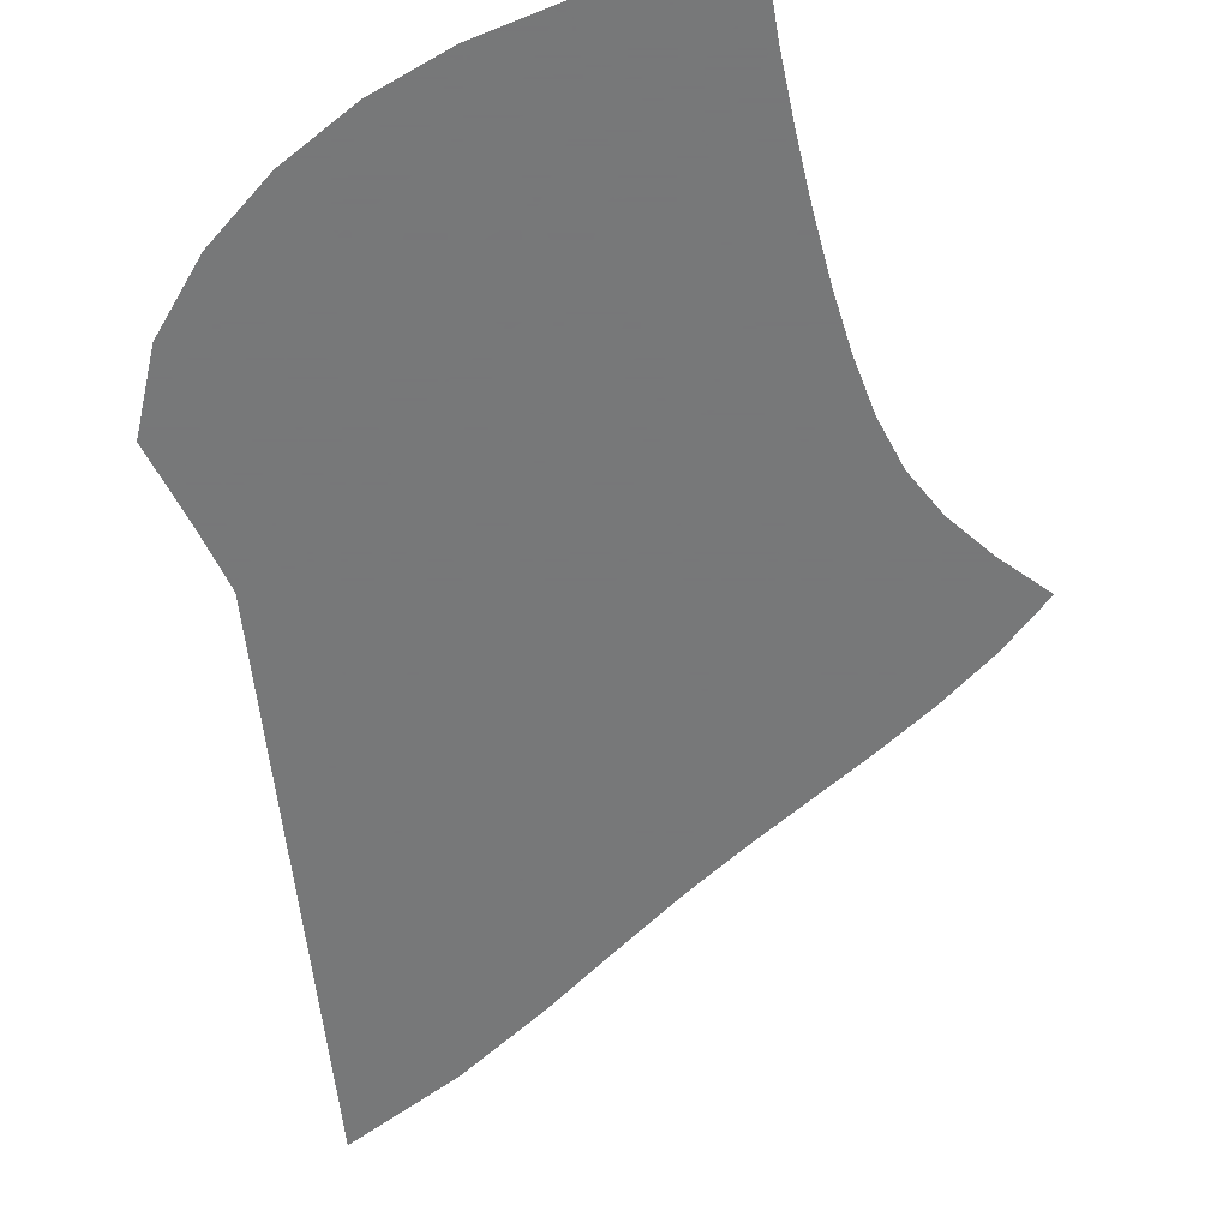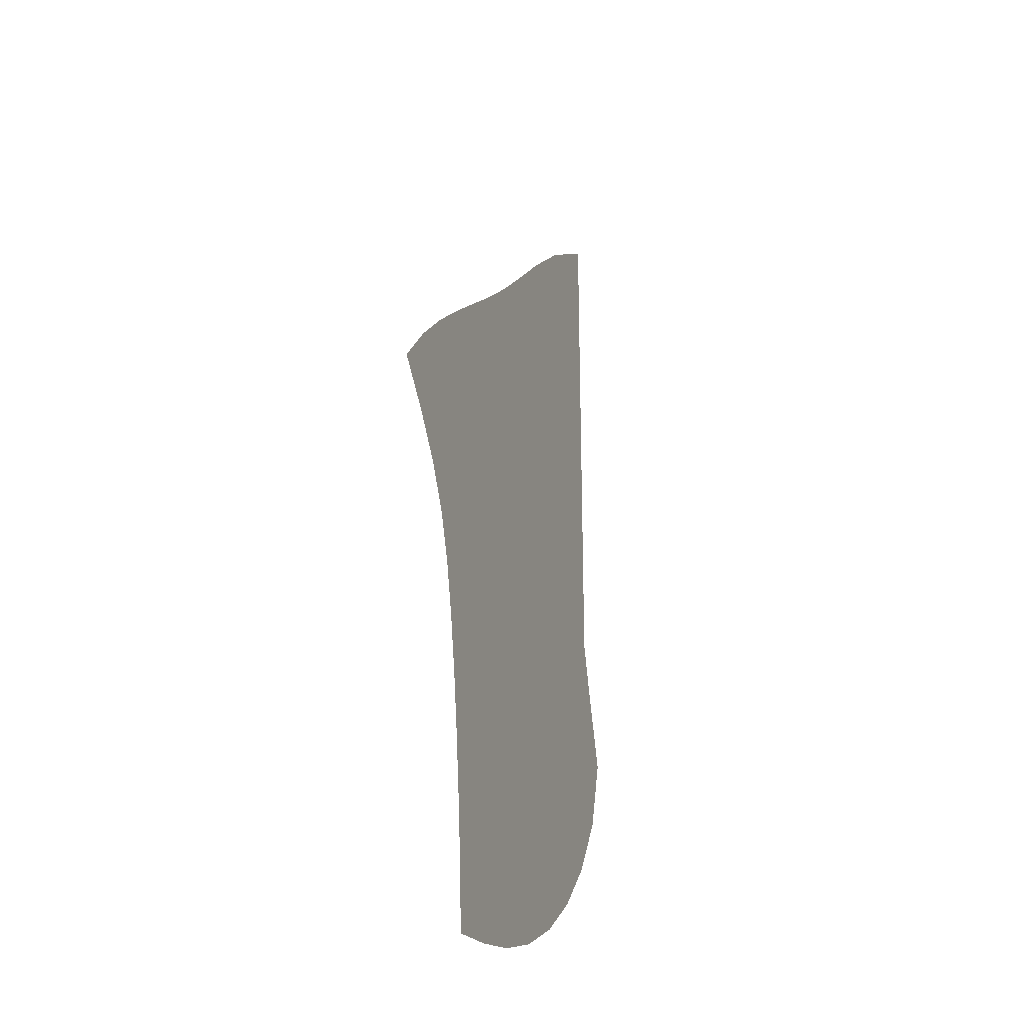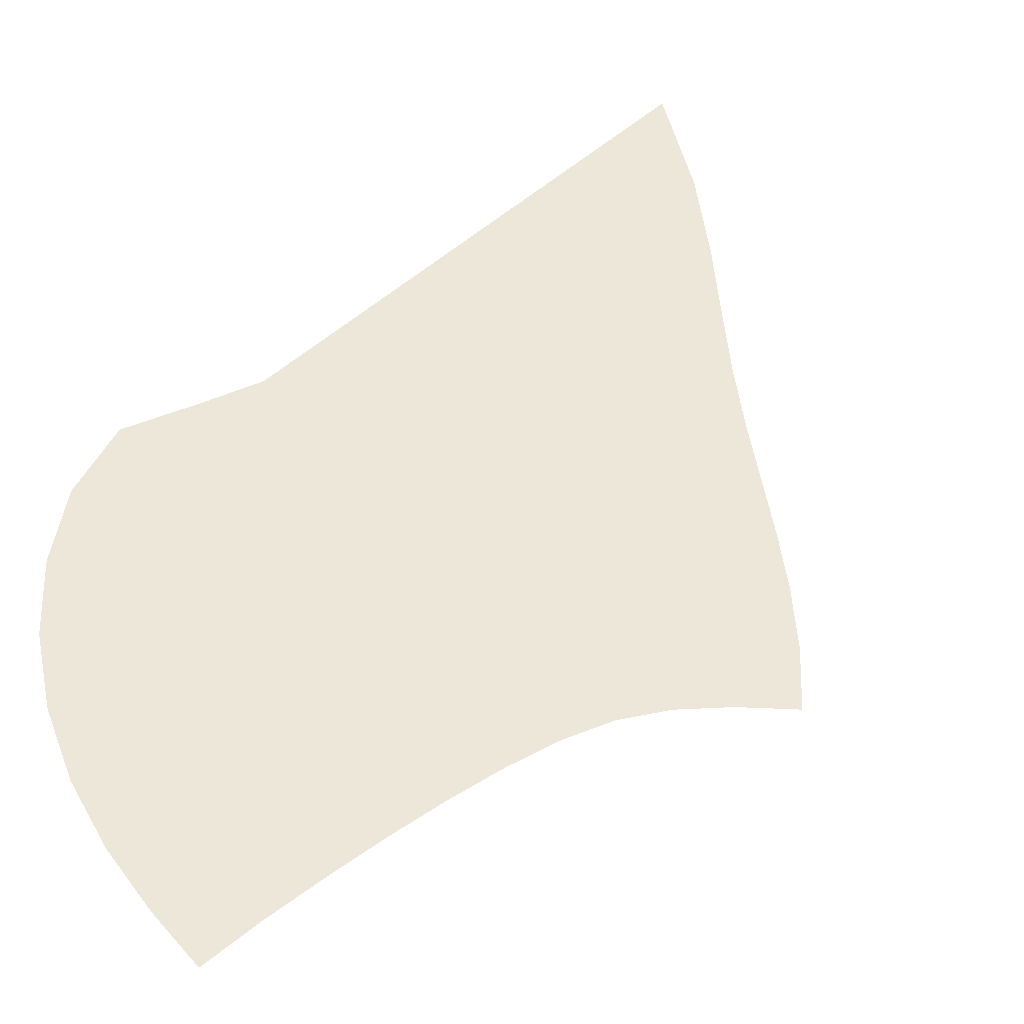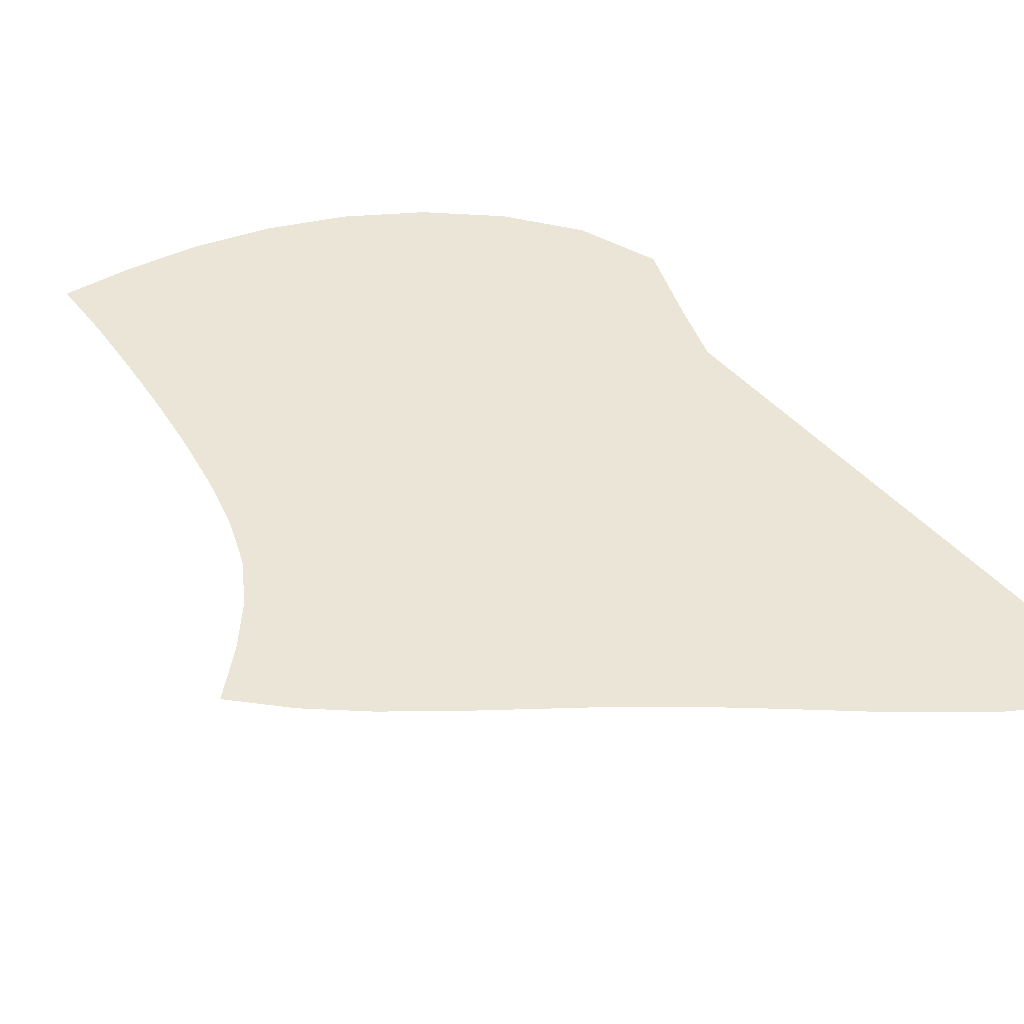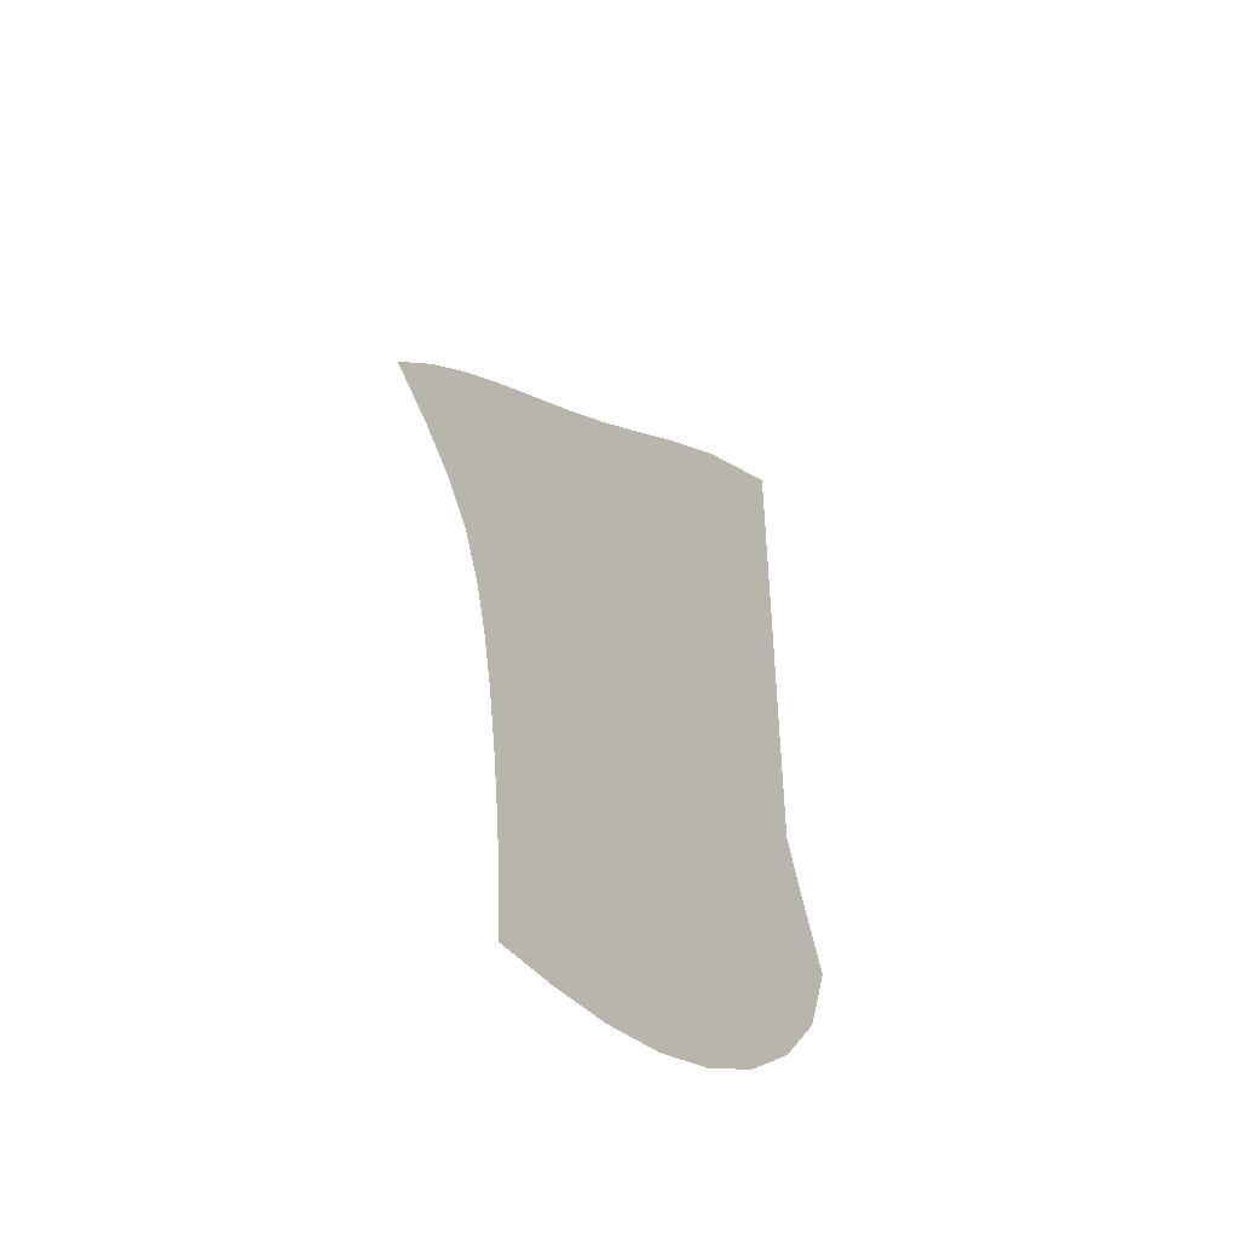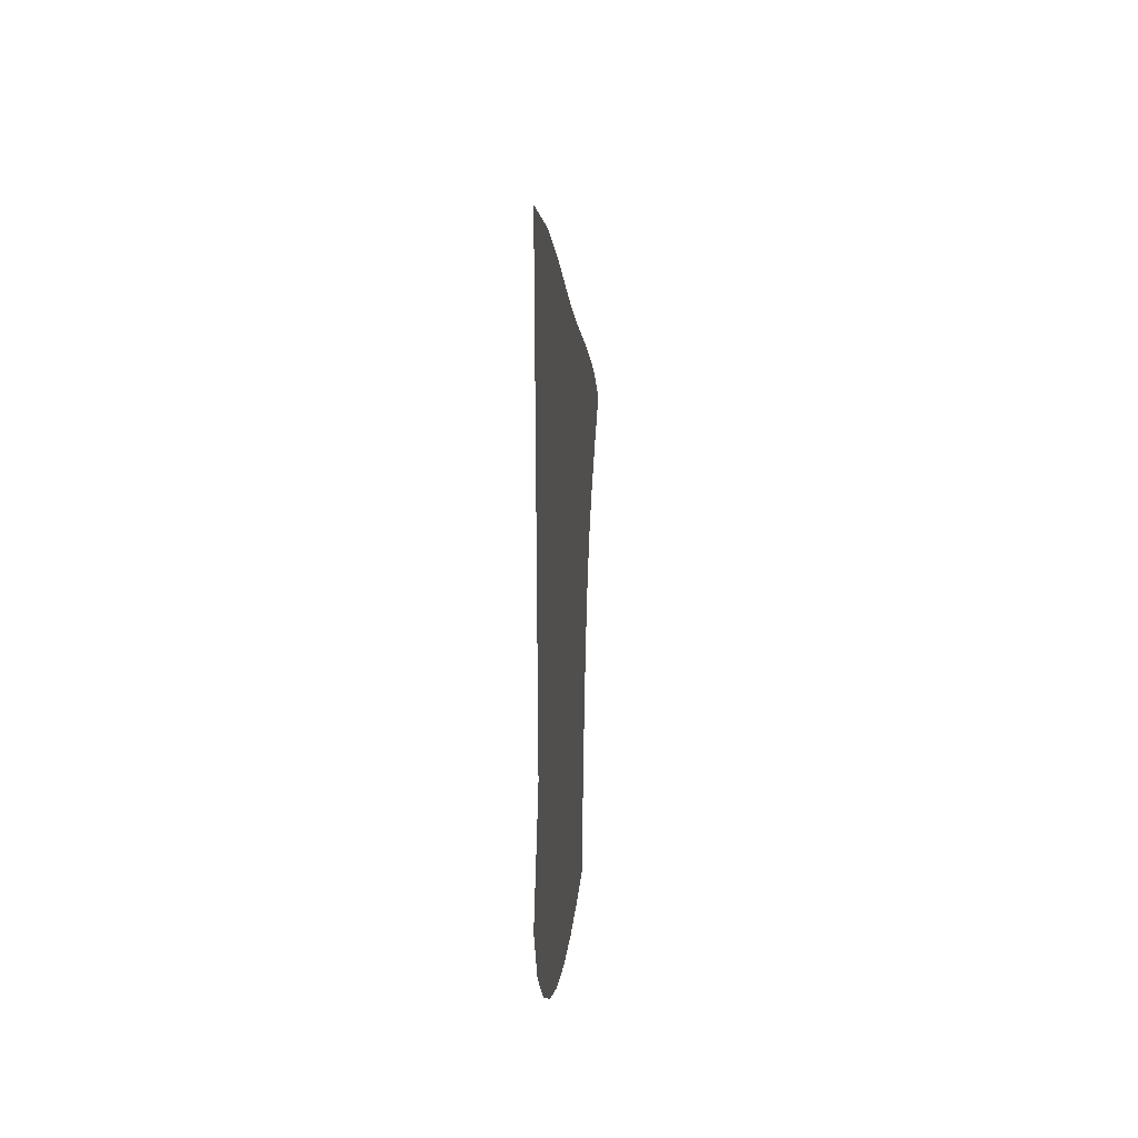
<metadata>
{"format":"obj","ext":"obj","renderer":"f3d","projection":"perspective","resolution":1024,"background":"white","views":[{"elev":-57.3,"azim":6.0,"up":"+Z"},{"elev":-26.0,"azim":108.0,"up":"+Y"},{"elev":49.8,"azim":44.6,"up":"+Z"},{"elev":46.0,"azim":141.2,"up":"+Z"},{"elev":-49.4,"azim":124.5,"up":"+Y"},{"elev":32.1,"azim":-84.4,"up":"+Y"}]}
</metadata>
<code>
v  0.001601  9.999  0
v  0.843  9.464  0
v  1.489  8.949  0
v  2.02  8.485  0
v  2.488  8.085  0
v  2.926  7.737  0
v  3.352  7.418  0
v  3.77  7.105  0
v  4.181  6.779  0
v  4.576  6.424  0
v  4.933  6.033  0
v  0.001154  9.498  0
v  0.6634  9.02  0
v  1.236  8.532  0
v  1.738  8.079  0
v  2.197  7.677  0
v  2.632  7.324  0
v  3.052  7.005  0
v  3.459  6.702  0
v  3.853  6.397  0
v  4.232  6.075  0
v  4.587  5.722  0
v  0.00061  8.999  0
v  0.5573  8.53  0
v  1.061  8.059  0
v  1.522  7.617  0
v  1.954  7.22  0
v  2.37  6.872  0
v  2.774  6.561  0
v  3.166  6.274  0
v  3.549  5.994  0
v  3.925  5.71  0
v  4.3  5.408  0
v  0.000249  8.499  0
v  0.4832  8.022  0
v  0.9289  7.553  0
v  1.346  7.115  0
v  1.748  6.723  0
v  2.142  6.38  0
v  2.529  6.079  0
v  2.912  5.808  0
v  3.293  5.554  0
v  3.678  5.309  0
v  4.083  5.07  0
v  -2.2e-05  7.999  0
v  0.4246  7.506  0
v  0.8197  7.03  0
v  1.197  6.588  0
v  1.57  6.196  0
v  1.945  5.856  0
v  2.322  5.564  0
v  2.704  5.307  0
v  3.093  5.078  0
v  3.497  4.87  0
v  3.932  4.69  0
v  -0.000245  7.499  0
v  0.3736  6.989  0
v  0.7214  6.498  0
v  1.061  6.048  0
v  1.409  5.651  0
v  1.77  5.312  0
v  2.146  5.025  0
v  2.534  4.782  0
v  2.938  4.575  0
v  3.364  4.402  0
v  3.821  4.267  0
v  -0.000449  6.999  0
v  0.3241  6.474  0
v  0.6213  5.968  0
v  0.9233  5.506  0
v  1.25  5.102  0
v  1.605  4.759  0
v  1.986  4.474  0
v  2.389  4.242  0
v  2.813  4.055  0
v  3.259  3.912  0
v  3.73  3.809  0
v  -0.000667  6.499  0
v  0.2681  5.968  0
v  0.5005  5.447  0
v  0.7609  4.977  0
v  1.071  4.564  0
v  1.429  4.213  0
v  1.826  3.925  0
v  2.253  3.697  0
v  2.703  3.526  0
v  3.172  3.404  0
v  3.656  3.323  0
v  -0.000937  5.999  0
v  0.1909  5.483  0
v  0.326  4.957  0
v  0.5426  4.48  0
v  0.8476  4.056  0
v  1.224  3.689  0
v  1.652  3.389  0
v  2.116  3.159  0
v  2.601  2.994  0
v  3.096  2.886  0
v  3.594  2.819  0
v  -0.001911  5.5  0
v  0.05381  5.065  0
v  0.04081  4.556  0
v  0.2319  4.059  0
v  0.5592  3.602  0
v  0.9761  3.204  0
v  1.454  2.88  0
v  1.969  2.635  0
v  2.5  2.468  0
v  3.029  2.366  0
v  3.543  2.309  0
v  -0.001597  5  0
v  -0.1596  5.04  0
v  -0.4  4.403  0
v  -0.184  3.763  0
v  0.2052  3.22  0
v  0.687  2.767  0
v  1.232  2.402  0
v  1.814  2.133  0
v  2.403  1.954  0
v  2.975  1.852  0
v  3.514  1.796  0
f 1 2 13
f 1 13 12
f 2 3 14
f 2 14 13
f 3 4 15
f 3 15 14
f 4 5 16
f 4 16 15
f 5 6 17
f 5 17 16
f 6 7 18
f 6 18 17
f 7 8 19
f 7 19 18
f 8 9 20
f 8 20 19
f 9 10 21
f 9 21 20
f 10 11 22
f 10 22 21
f 12 13 24
f 12 24 23
f 13 14 25
f 13 25 24
f 14 15 26
f 14 26 25
f 15 16 27
f 15 27 26
f 16 17 28
f 16 28 27
f 17 18 29
f 17 29 28
f 18 19 30
f 18 30 29
f 19 20 31
f 19 31 30
f 20 21 32
f 20 32 31
f 21 22 33
f 21 33 32
f 23 24 35
f 23 35 34
f 24 25 36
f 24 36 35
f 25 26 37
f 25 37 36
f 26 27 38
f 26 38 37
f 27 28 39
f 27 39 38
f 28 29 40
f 28 40 39
f 29 30 41
f 29 41 40
f 30 31 42
f 30 42 41
f 31 32 43
f 31 43 42
f 32 33 44
f 32 44 43
f 34 35 46
f 34 46 45
f 35 36 47
f 35 47 46
f 36 37 48
f 36 48 47
f 37 38 49
f 37 49 48
f 38 39 50
f 38 50 49
f 39 40 51
f 39 51 50
f 40 41 52
f 40 52 51
f 41 42 53
f 41 53 52
f 42 43 54
f 42 54 53
f 43 44 55
f 43 55 54
f 45 46 57
f 45 57 56
f 46 47 58
f 46 58 57
f 47 48 59
f 47 59 58
f 48 49 60
f 48 60 59
f 49 50 61
f 49 61 60
f 50 51 62
f 50 62 61
f 51 52 63
f 51 63 62
f 52 53 64
f 52 64 63
f 53 54 65
f 53 65 64
f 54 55 66
f 54 66 65
f 56 57 68
f 56 68 67
f 57 58 69
f 57 69 68
f 58 59 70
f 58 70 69
f 59 60 71
f 59 71 70
f 60 61 72
f 60 72 71
f 61 62 73
f 61 73 72
f 62 63 74
f 62 74 73
f 63 64 75
f 63 75 74
f 64 65 76
f 64 76 75
f 65 66 77
f 65 77 76
f 67 68 79
f 67 79 78
f 68 69 80
f 68 80 79
f 69 70 81
f 69 81 80
f 70 71 82
f 70 82 81
f 71 72 83
f 71 83 82
f 72 73 84
f 72 84 83
f 73 74 85
f 73 85 84
f 74 75 86
f 74 86 85
f 75 76 87
f 75 87 86
f 76 77 88
f 76 88 87
f 78 79 90
f 78 90 89
f 79 80 91
f 79 91 90
f 80 81 92
f 80 92 91
f 81 82 93
f 81 93 92
f 82 83 94
f 82 94 93
f 83 84 95
f 83 95 94
f 84 85 96
f 84 96 95
f 85 86 97
f 85 97 96
f 86 87 98
f 86 98 97
f 87 88 99
f 87 99 98
f 89 90 101
f 89 101 100
f 90 91 102
f 90 102 101
f 91 92 103
f 91 103 102
f 92 93 104
f 92 104 103
f 93 94 105
f 93 105 104
f 94 95 106
f 94 106 105
f 95 96 107
f 95 107 106
f 96 97 108
f 96 108 107
f 97 98 109
f 97 109 108
f 98 99 110
f 98 110 109
f 100 101 112
f 100 112 111
f 101 102 113
f 101 113 112
f 102 103 114
f 102 114 113
f 103 104 115
f 103 115 114
f 104 105 116
f 104 116 115
f 105 106 117
f 105 117 116
f 106 107 118
f 106 118 117
f 107 108 119
f 107 119 118
f 108 109 120
f 108 120 119
f 109 110 121
f 109 121 120

</code>
